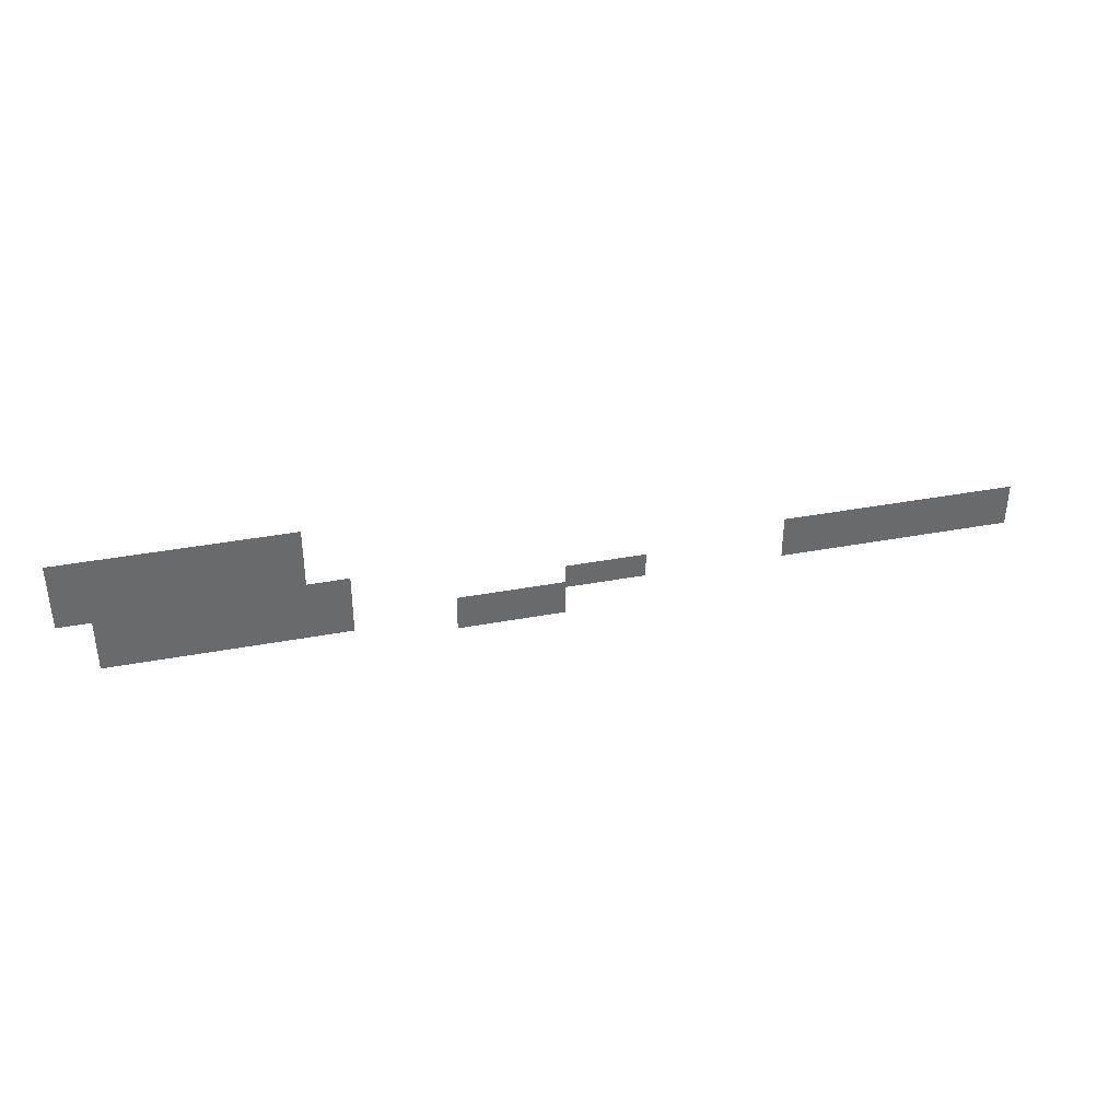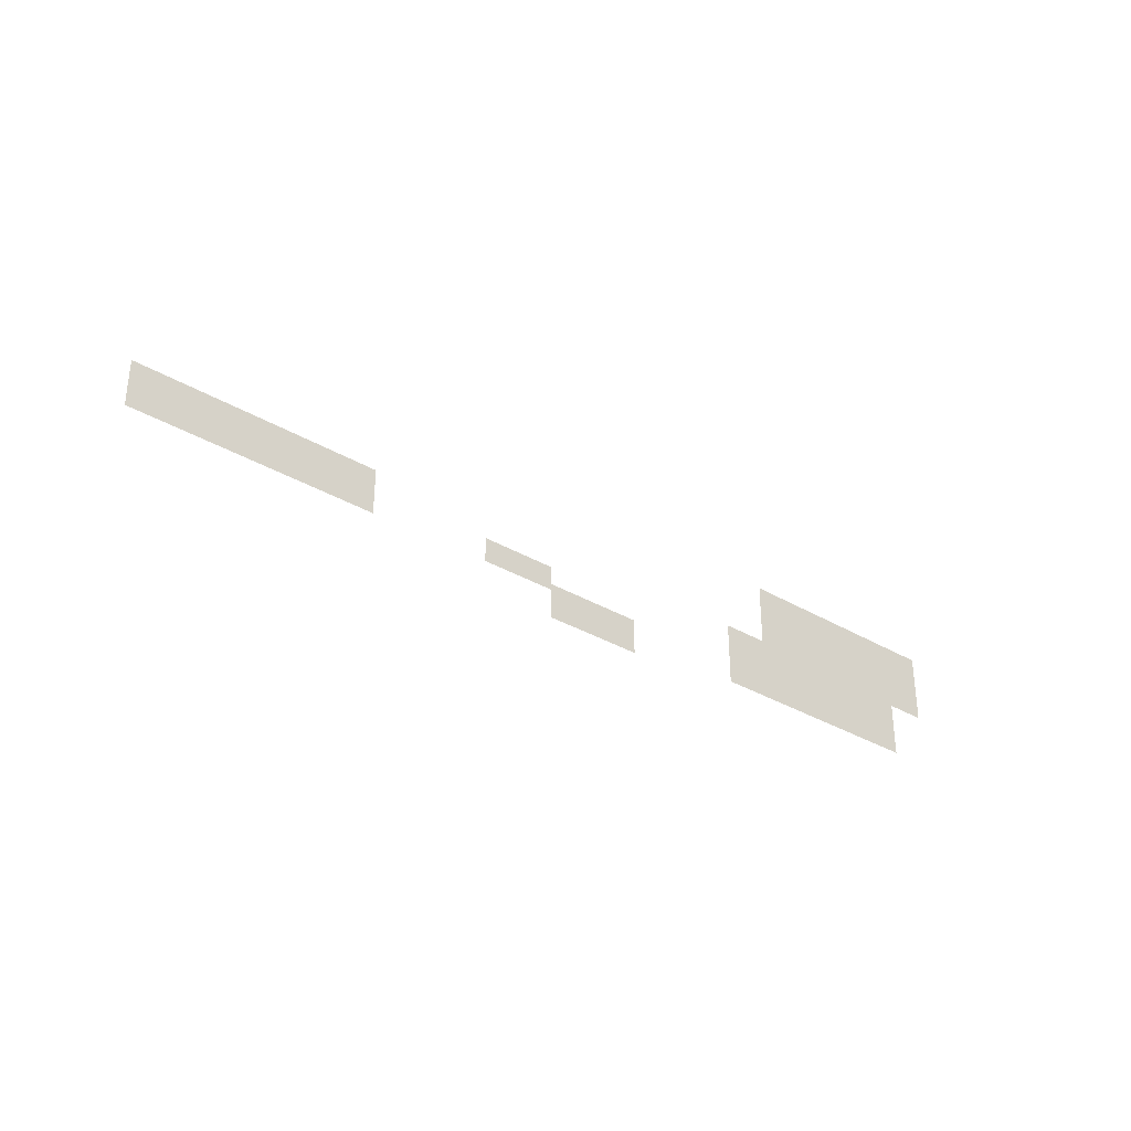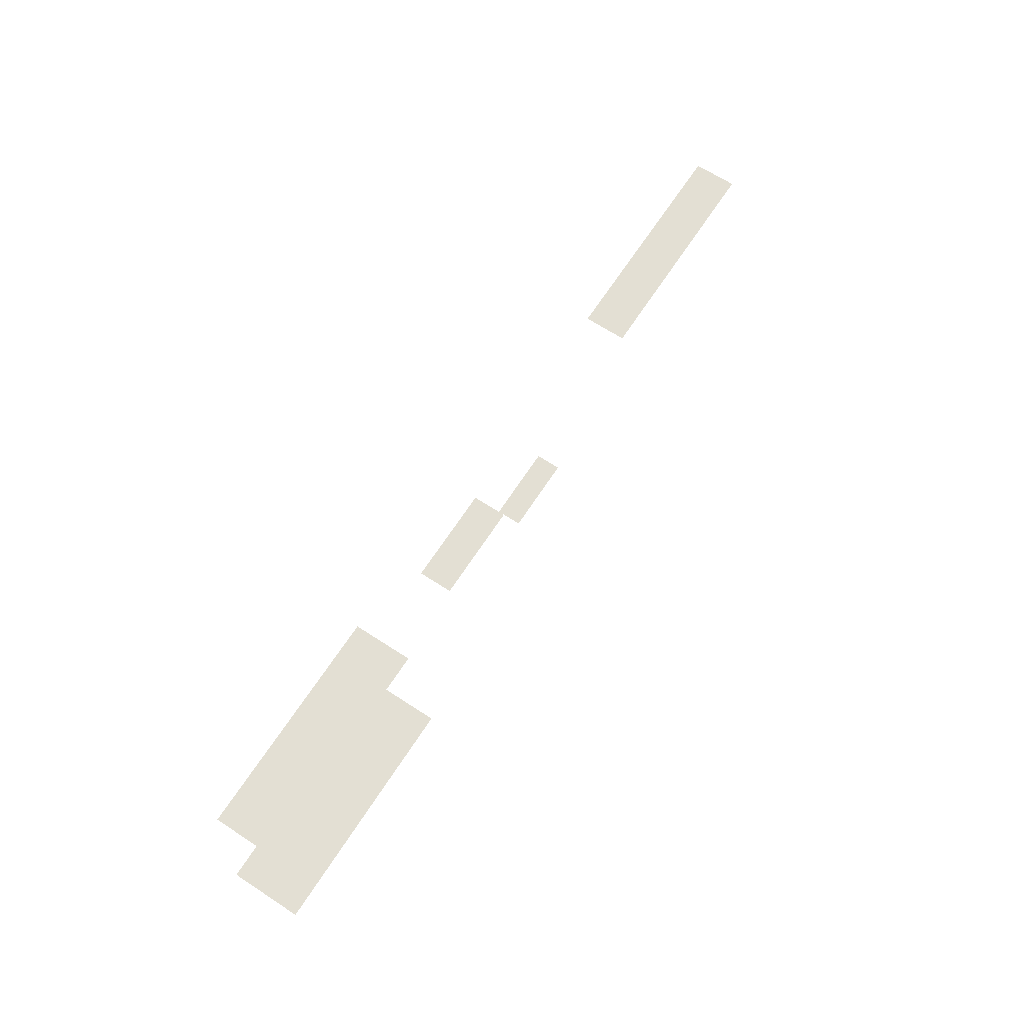
<metadata>
{"format":"obj","ext":"obj","renderer":"f3d","projection":"perspective","resolution":1024,"background":"white","views":[{"elev":37.5,"azim":166.5,"up":"+Y"},{"elev":-32.4,"azim":-39.9,"up":"+Y"},{"elev":67.0,"azim":123.1,"up":"+Z"}]}
</metadata>
<code>
g quest_cloud
v -3.491 8.234 -29.64
v -7.157 8.234 -29.64
v -7.157 9.406 -29.64
v -3.491 9.406 -29.64
v 1.37 6.826 -29.64
v -3.485 6.826 -29.64
v -3.485 8.528 -29.64
v 1.37 8.528 -29.64
v 18.43 8.539 -27.68
v 7.648 8.539 -27.68
v 7.648 11.8 -27.68
v 18.43 11.8 -27.68
v -14.29 6.607 -27.68
v -25.4 6.607 -27.68
v -25.4 8.698 -27.68
v -14.29 8.698 -27.68
v 16.86 6.23 -28.01
v 5.742 6.23 -28.01
v 5.742 9.176 -28.01
v 16.86 9.176 -28.01
g quest_cloud_0
f 3 2 1
f 4 3 1
f 7 6 5
f 8 7 5
f 11 10 9
f 12 11 9
f 15 14 13
f 16 15 13
f 19 18 17
f 20 19 17

</code>
